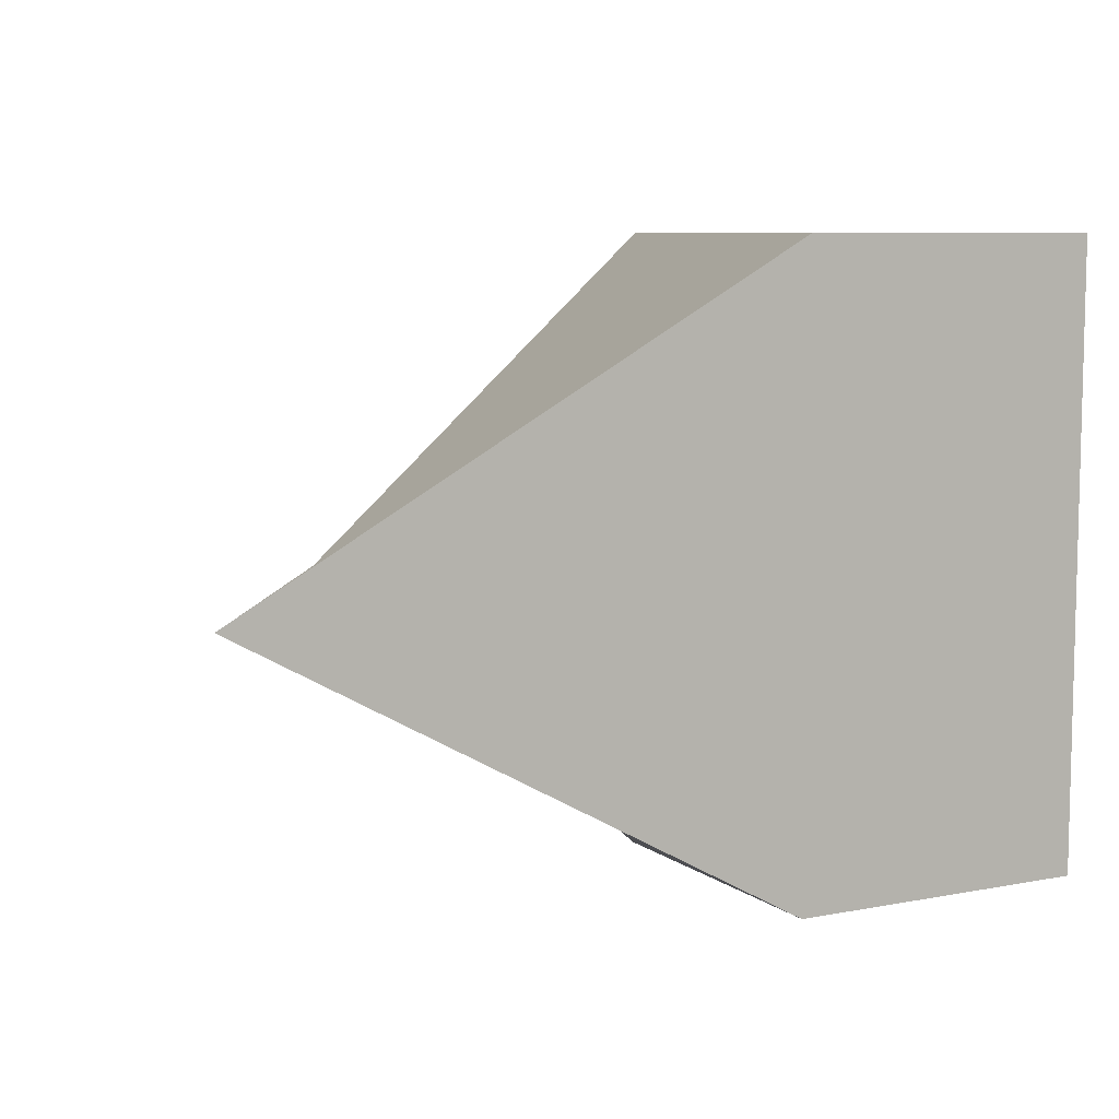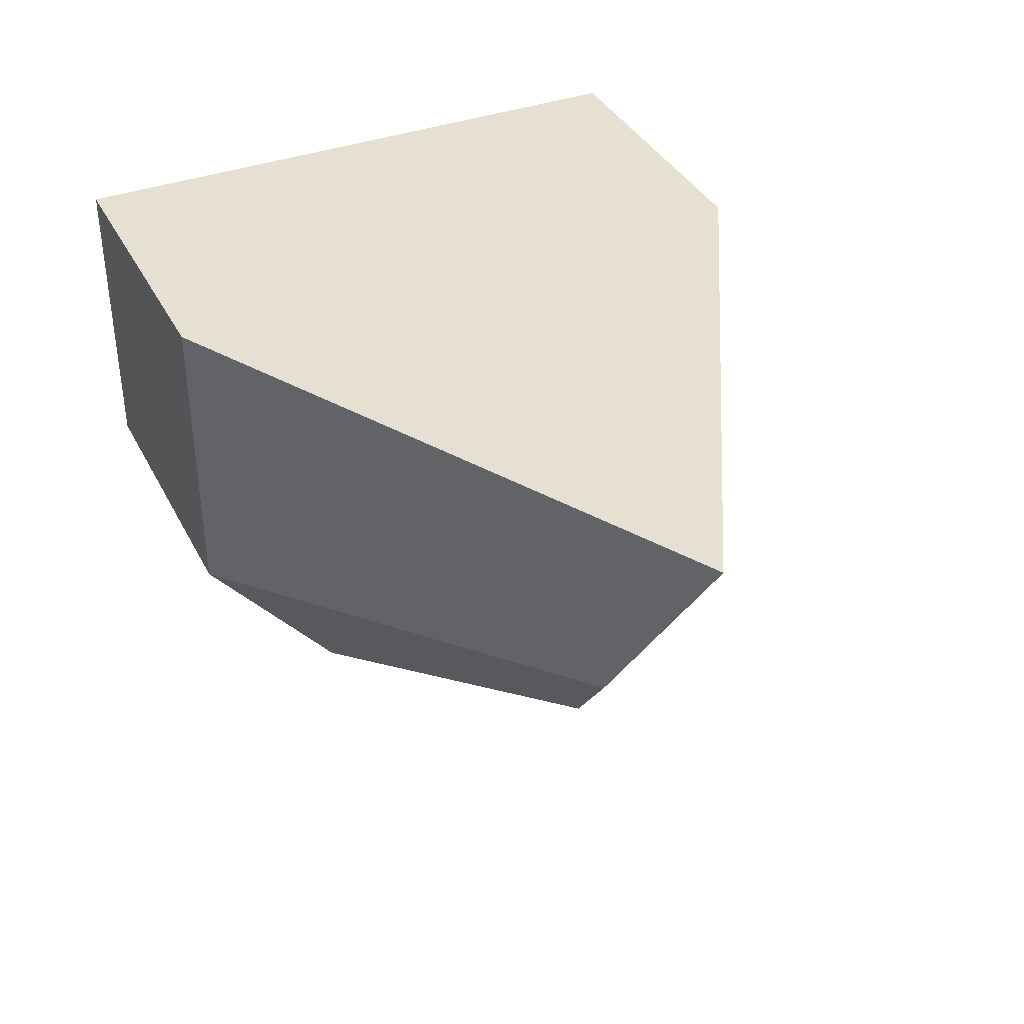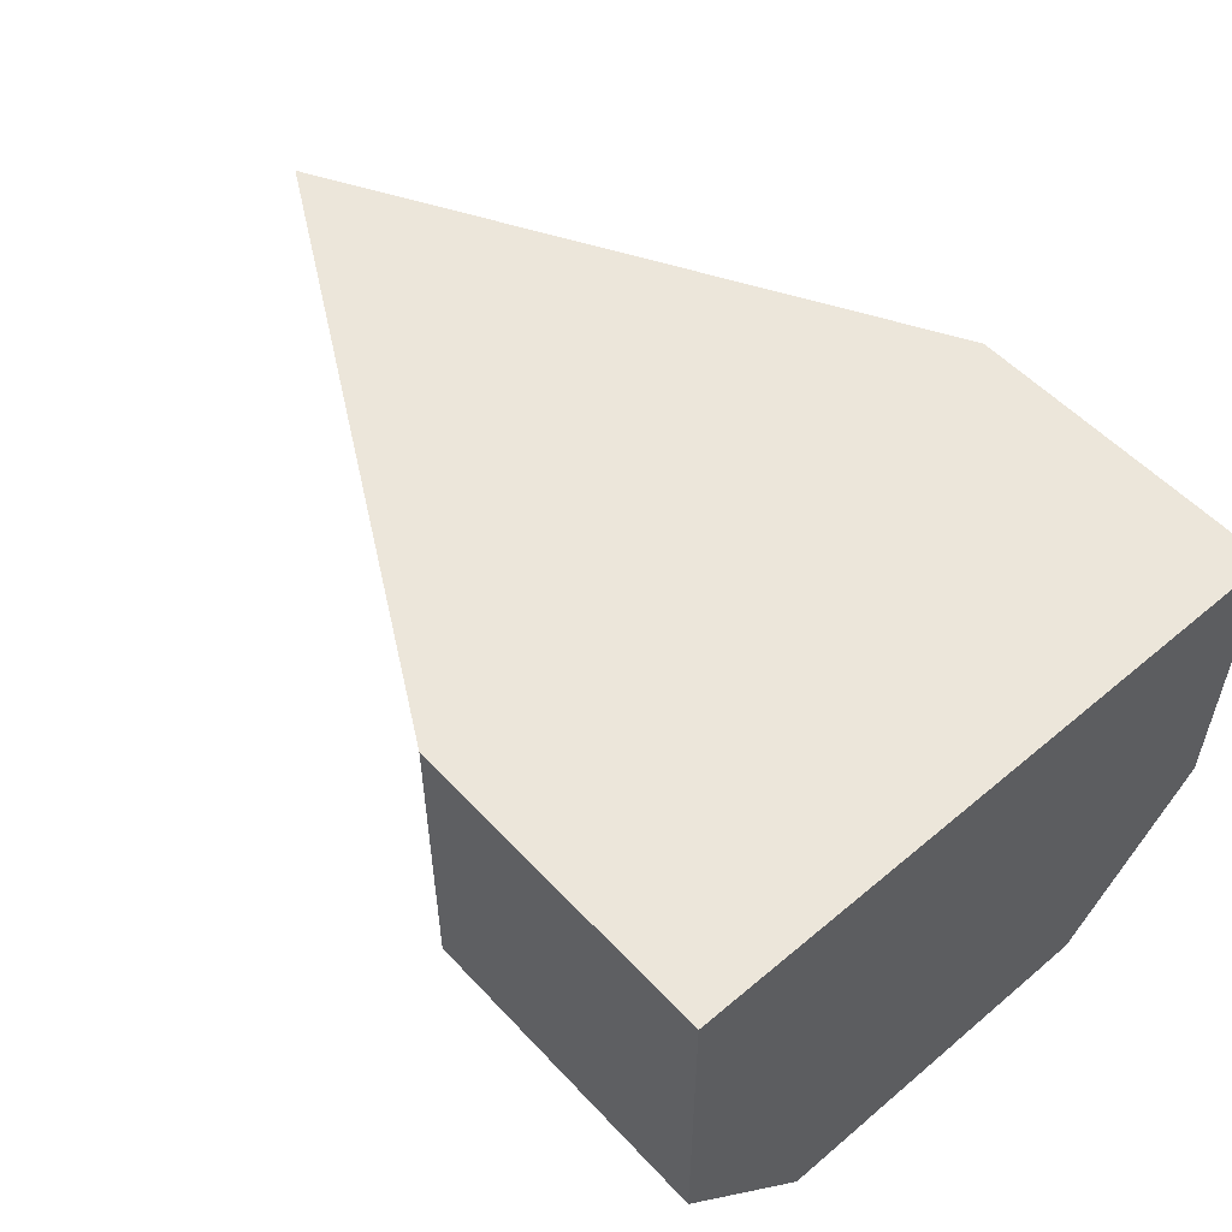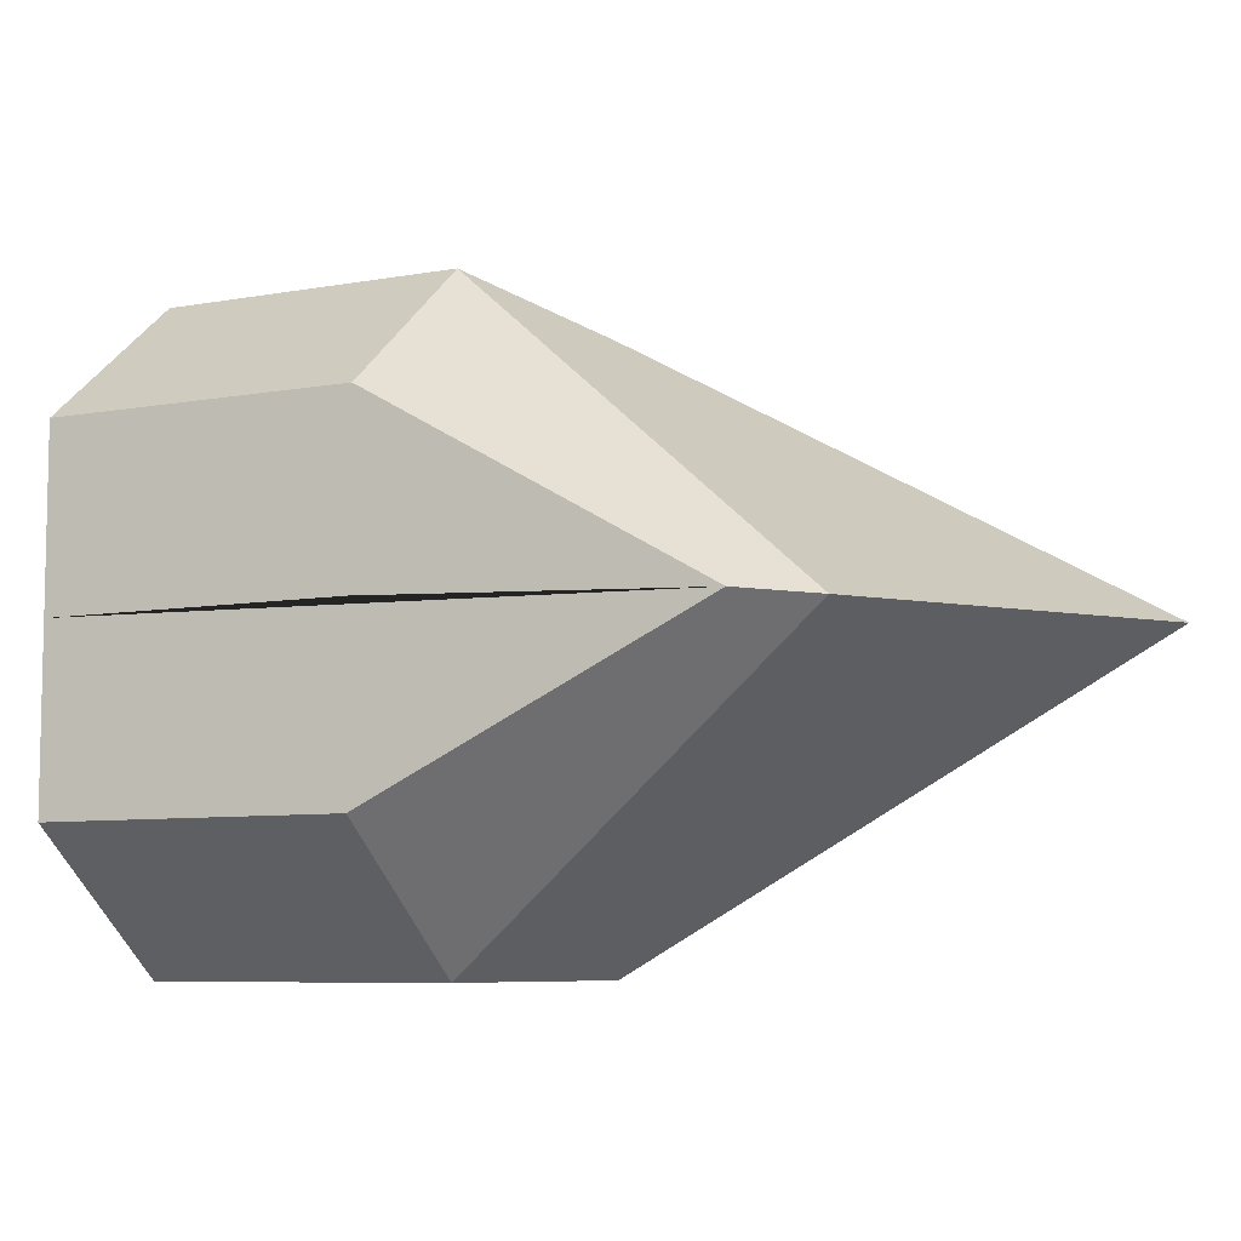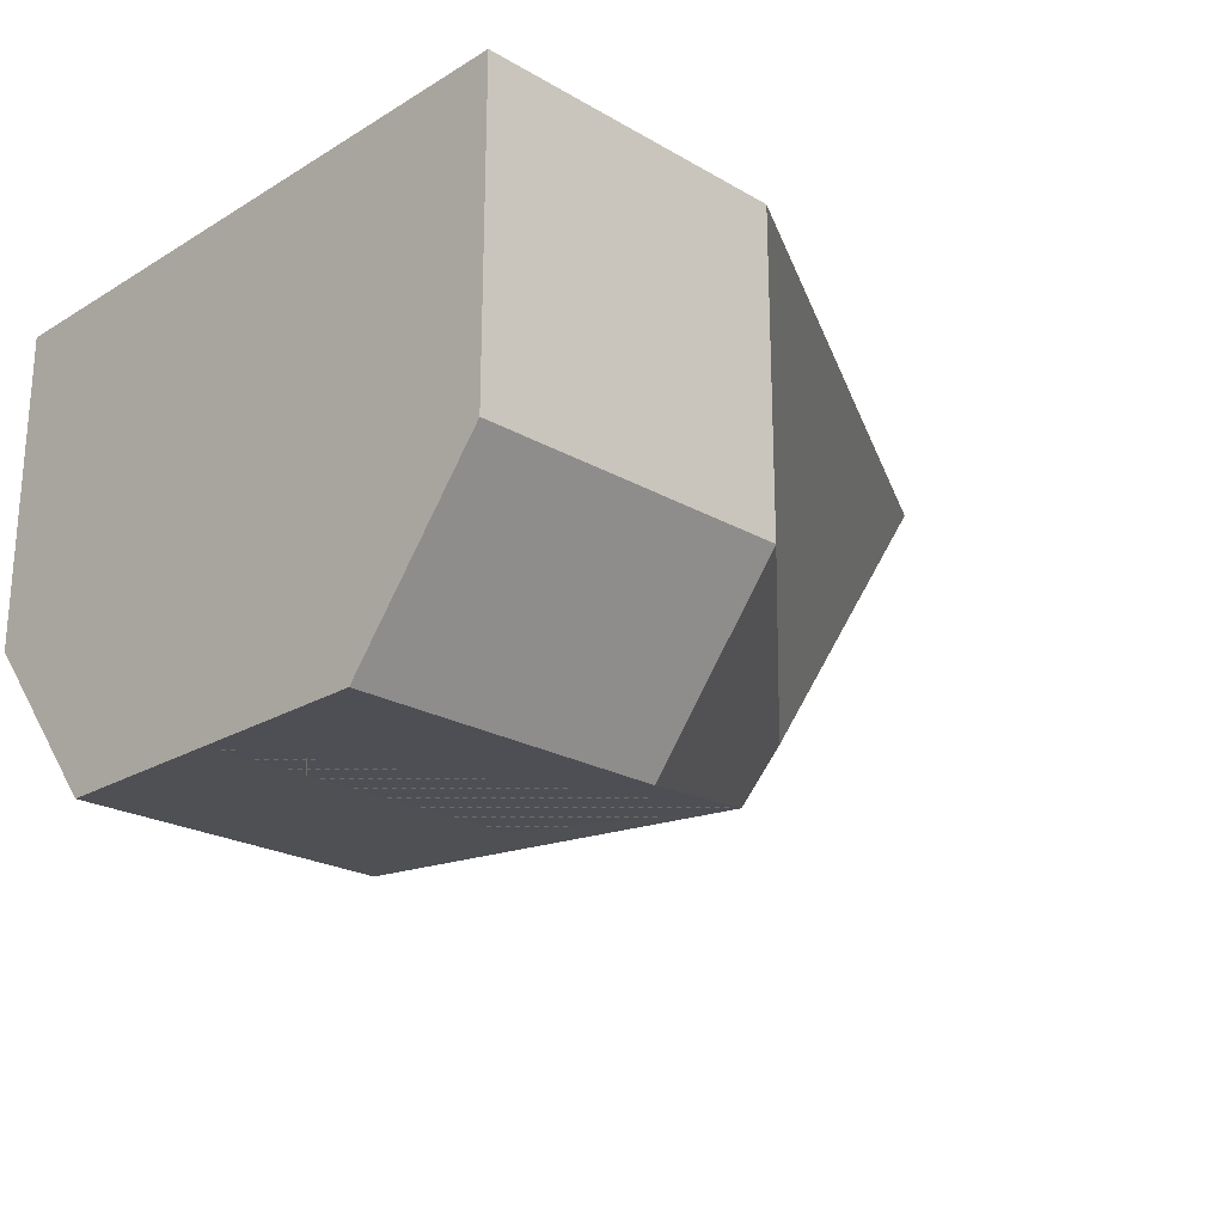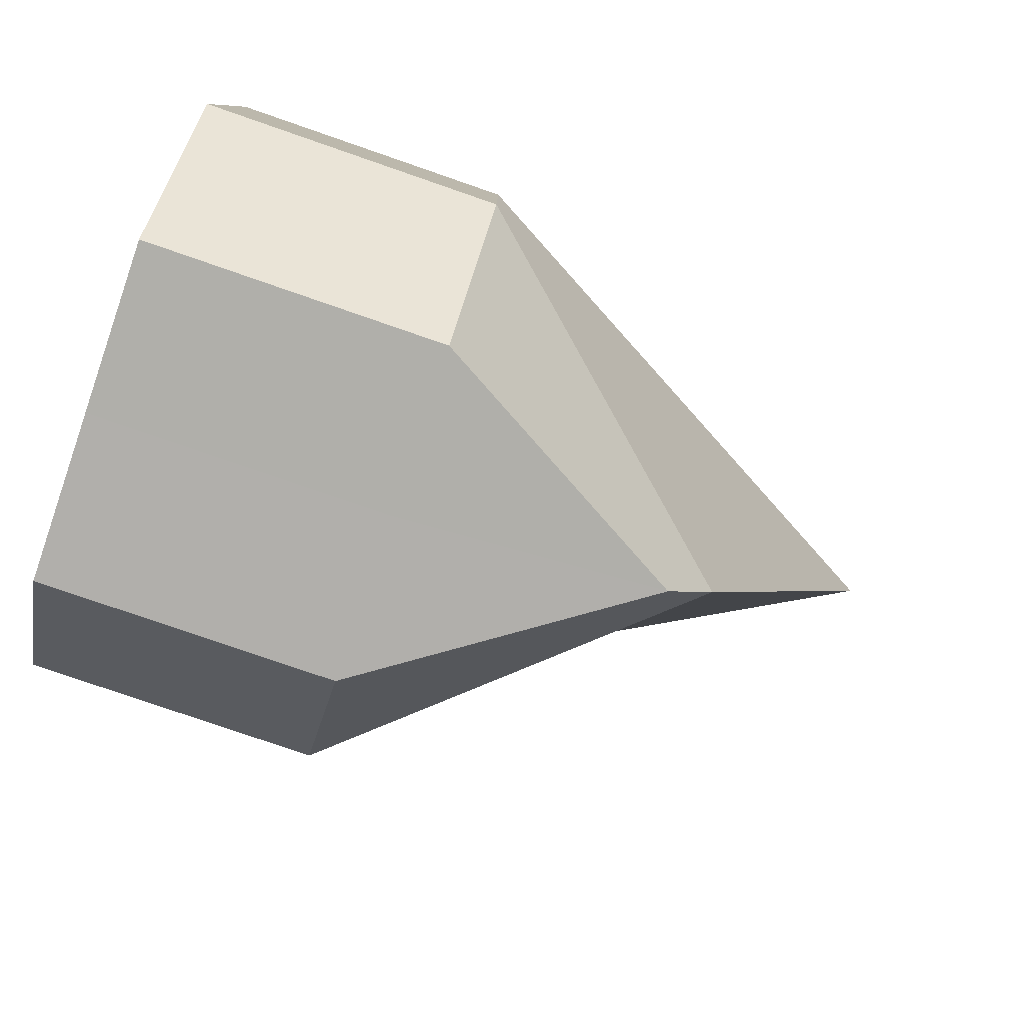
<metadata>
{"format":"obj","ext":"obj","renderer":"f3d","projection":"perspective","resolution":1024,"background":"white","views":[{"elev":8.0,"azim":151.9,"up":"+Z"},{"elev":37.8,"azim":65.0,"up":"+Y"},{"elev":54.2,"azim":-131.8,"up":"+Y"},{"elev":-7.4,"azim":27.0,"up":"+Z"},{"elev":-22.8,"azim":-44.4,"up":"+Y"},{"elev":-79.5,"azim":-19.0,"up":"+Y"}]}
</metadata>
<code>
o Cube.063_Cube.021
v 1 -2 2
v -1 -2 2
v 1 0 2
v -1 0 2
v 1 -3.073 1.129
v -1 -3.073 1.129
v 3.244 -2 0
v 1 -2 -2
v -1 -2 -2
v -1 -2 0
v 4.596 0 0
v 1 0 -2
v -1 0 -2
v -1 0 0
v 2.885 -2.494 0
v 1 -3.073 -1.129
v -1 -3.073 0
v -1 -3.073 -1.129
v 0.9954 -3.071 0
f 2 10 17 6
f 11 14 4 3
f 7 11 3 1
f 1 3 4 2
f 2 4 14 10
f 15 5 6 17 19
f 1 2 6 5
f 7 1 5 15
f 9 18 17 10
f 11 12 13 14
f 7 8 12 11
f 8 9 13 12
f 9 10 14 13
f 15 19 17 18 16
f 8 16 18 9
f 7 15 16 8
l 5 19
l 16 19

</code>
